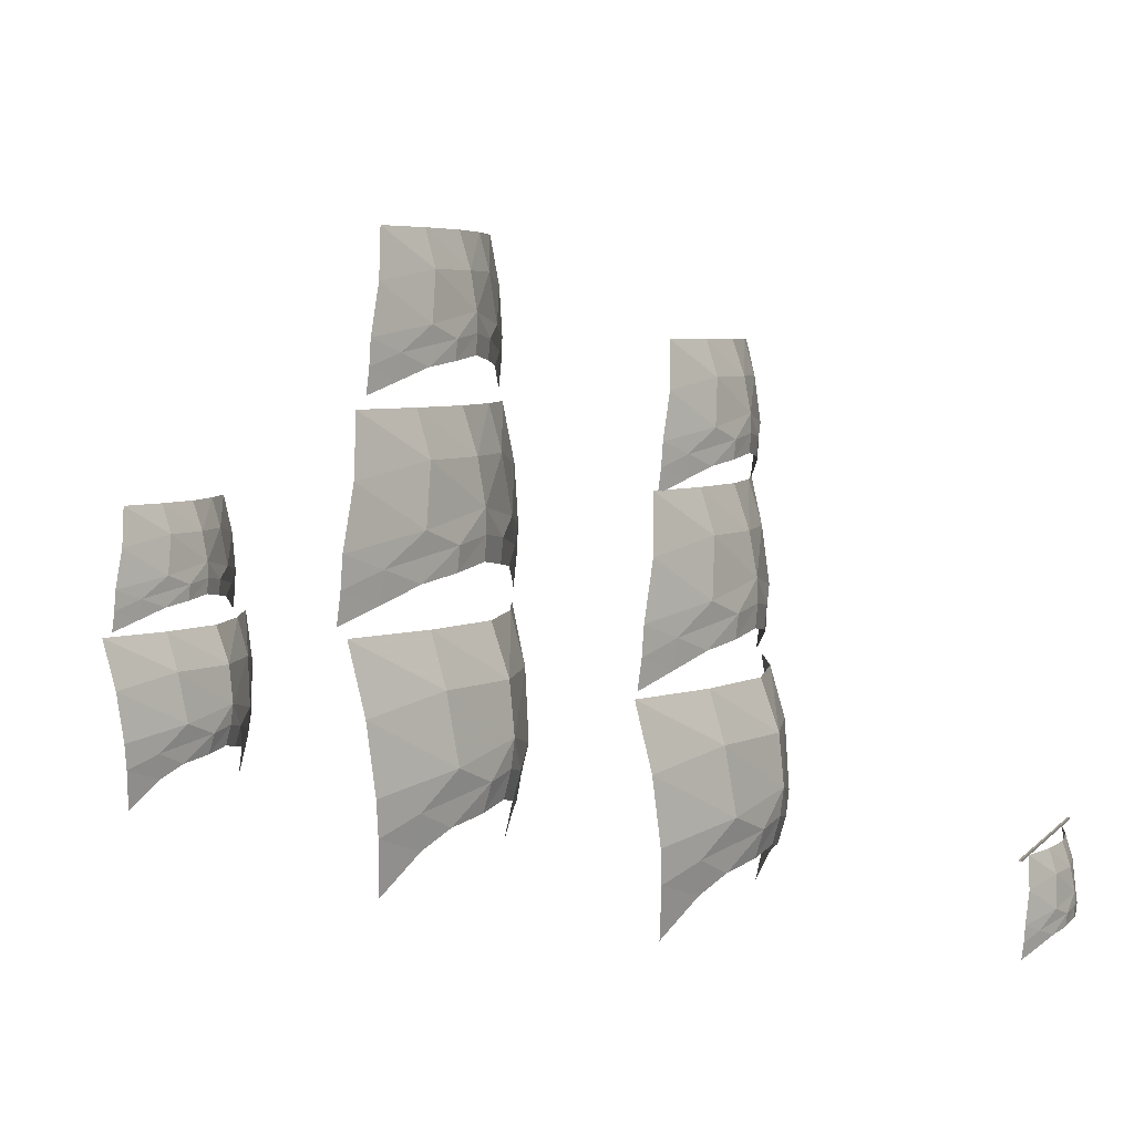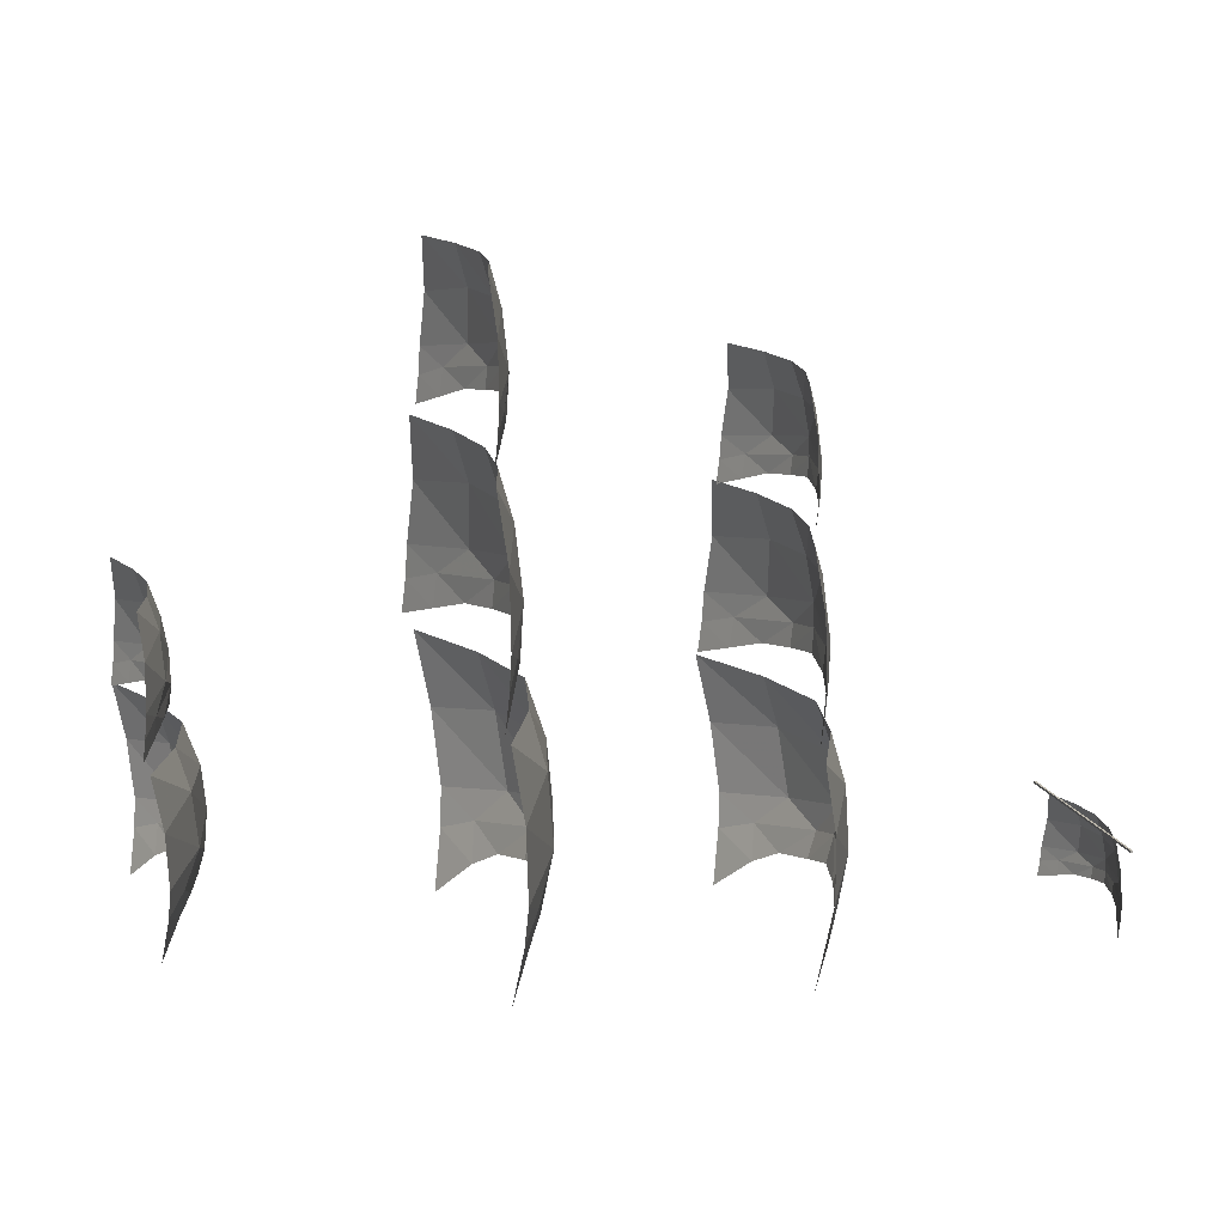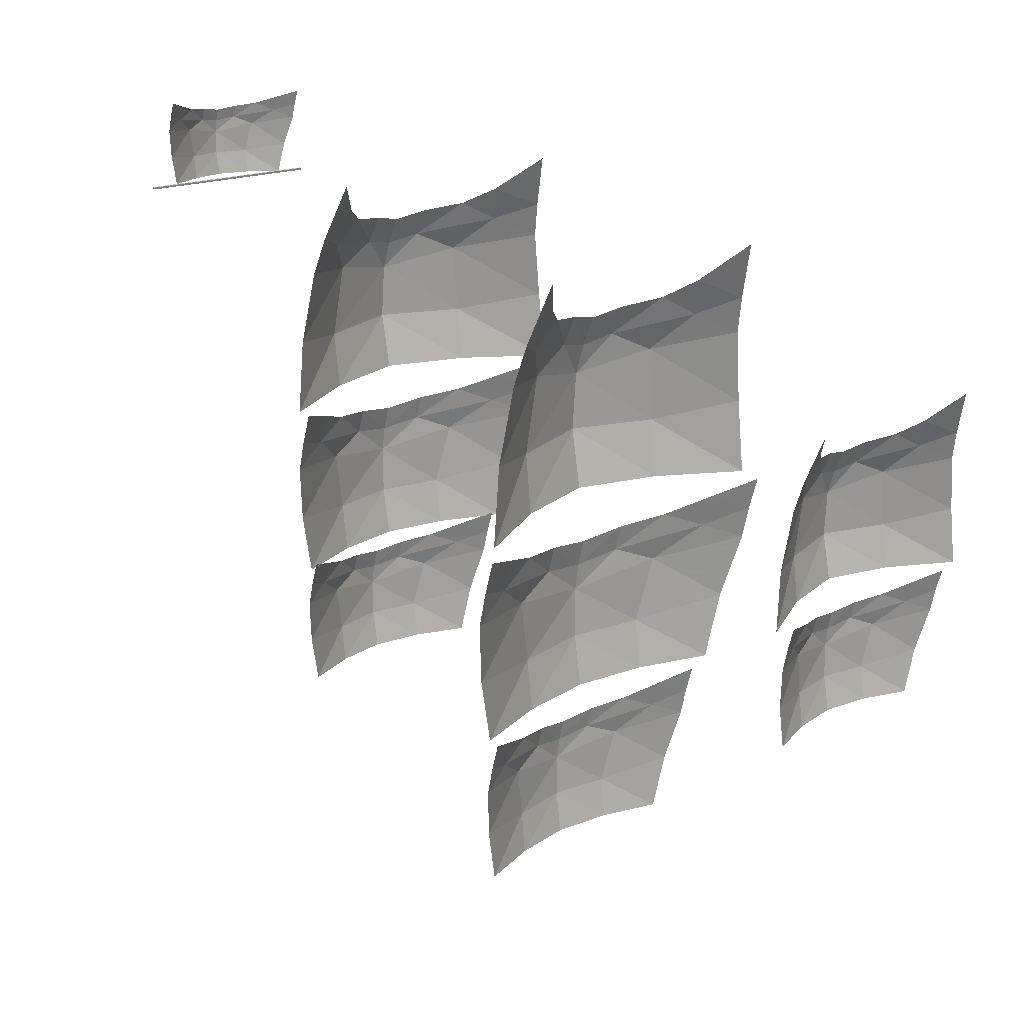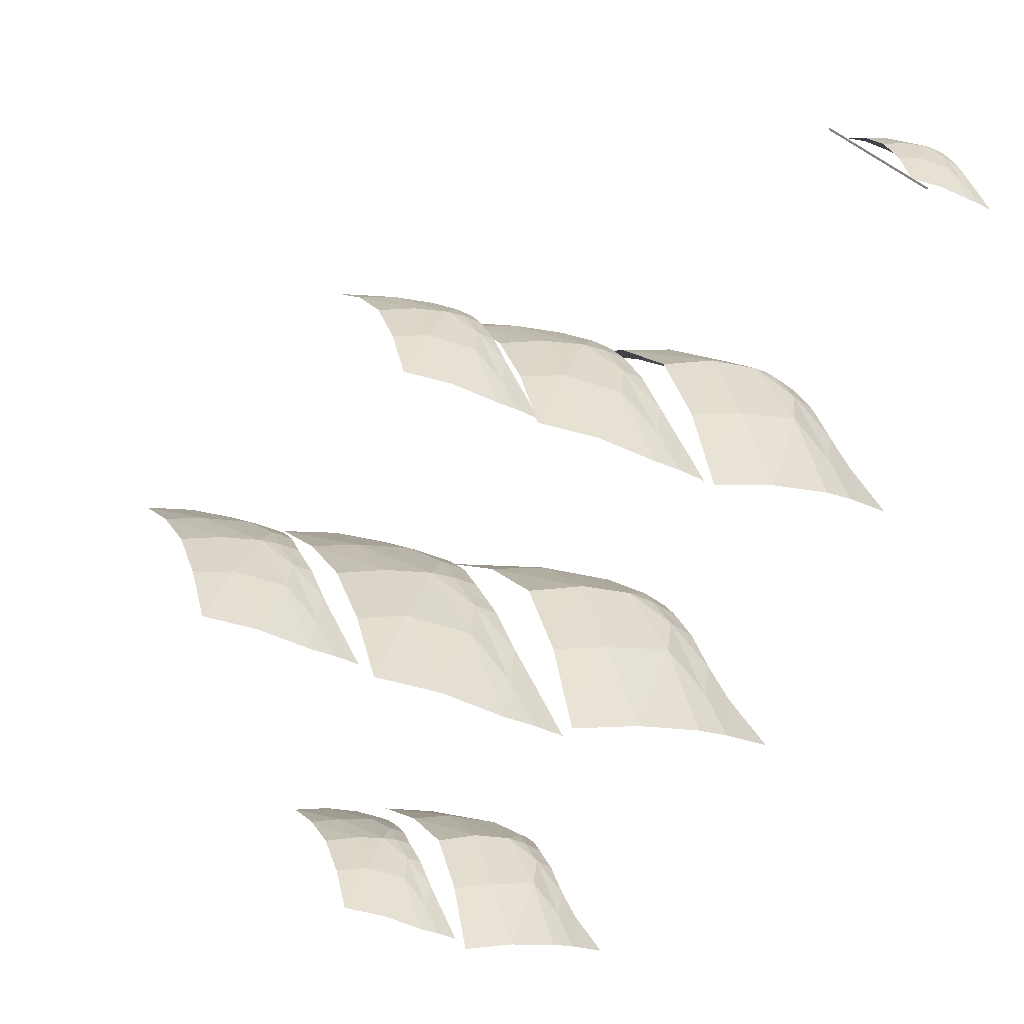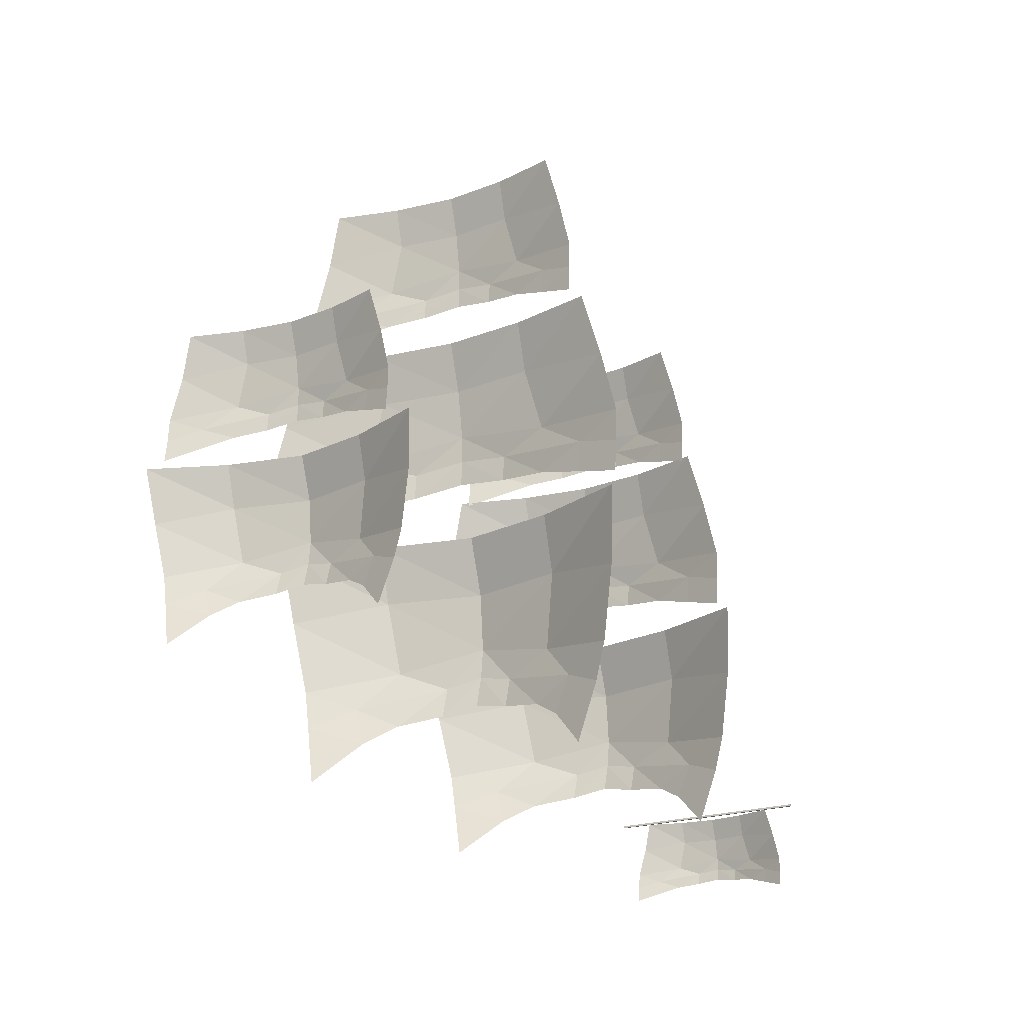
<metadata>
{"format":"obj","ext":"obj","renderer":"f3d","projection":"perspective","resolution":1024,"background":"white","views":[{"elev":5.0,"azim":-116.7,"up":"+Y"},{"elev":14.3,"azim":-153.9,"up":"+Y"},{"elev":-68.3,"azim":-7.2,"up":"+Z"},{"elev":-27.1,"azim":-119.5,"up":"+Z"},{"elev":-21.0,"azim":161.8,"up":"+Y"}]}
</metadata>
<code>
v -9.325 3.56 6.539
v -9.704 3.416 5.661
v -9.535 3.721 6.13
f 1 2 3
v -9.516 3.255 6.089
f 1 4 2
v -9.306 3.317 6.521
f 5 4 1
v -9.053 3.622 6.915
f 6 5 1
v -9.037 3.378 6.901
f 7 5 6
v -8.69 3.317 7.21
f 8 7 6
v -8.71 3.56 7.228
f 8 6 9
v -9.048 3.865 6.91
f 9 6 10
f 6 1 10
f 10 1 3
v -9.407 4.316 6.224
f 10 3 11
v -9.792 4.172 5.352
f 11 3 12
v -9.871 3.577 5.215
f 3 13 12
f 3 2 13
v -9.859 3.27 5.198
f 2 14 13
v -9.676 3.109 5.63
f 2 15 14
f 4 15 2
v -9.833 2.963 5.168
f 15 16 14
v -9.645 4.767 5.428
f 11 12 17
v -9.303 4.767 6.13
f 11 17 18
v -8.986 4.316 6.855
f 19 11 18
f 10 11 19
v -8.406 4.316 7.345
f 20 10 19
v -8.327 3.721 7.482
f 21 10 20
f 21 9 10
v -7.88 3.416 7.703
f 22 9 21
v -8.284 3.255 7.468
f 22 23 9
v -7.845 3.109 7.678
f 24 23 22
v -7.437 3.27 7.909
f 25 24 22
v -7.404 2.963 7.886
f 26 24 25
v -7.456 3.577 7.919
f 25 22 27
f 27 22 21
v -7.583 4.172 7.825
f 27 21 28
f 28 21 20
v -7.642 4.767 7.67
f 28 20 29
v -8.301 4.767 7.251
f 29 20 30
f 20 19 30
v -8.869 4.767 6.751
f 30 19 31
f 19 18 31
f 23 8 9
v -10.07 4.809 4.915
v -10.1 4.767 4.942
v -10.1 4.809 4.942
f 32 33 34
v -10.07 4.767 4.915
f 33 32 35
v -7.179 4.767 8.149
f 32 36 35
v -7.179 4.809 8.149
f 36 32 37
v -7.21 4.809 8.177
f 32 38 37
f 38 32 34
f 33 38 34
v -7.21 4.767 8.177
f 38 33 39
f 33 36 39
f 36 33 35
f 36 38 39
f 38 36 37
v -5.1 8.736 2.197
v -5.824 8.456 0.5181
v -5.501 9.05 1.416
f 40 41 42
v -5.465 8.143 1.337
f 40 43 41
v -5.062 8.262 2.163
f 44 43 40
v -4.578 8.856 2.917
f 45 44 40
v -4.549 8.381 2.89
f 46 44 45
v -3.883 8.262 3.482
f 47 46 45
v -3.921 8.736 3.516
f 47 45 48
v -4.568 9.33 2.908
f 48 45 49
f 45 40 49
f 49 40 42
v -5.256 10.21 1.594
f 49 42 50
v -5.993 9.928 -0.07393
f 50 42 51
v -6.144 8.769 -0.3359
f 42 52 51
f 42 41 52
v -6.121 8.172 -0.3688
f 41 53 52
v -5.77 7.858 0.4572
f 41 54 53
f 43 54 41
v -6.071 7.574 -0.4261
f 54 55 53
v -5.711 11.09 0.07141
f 50 51 56
v -5.057 11.09 1.416
f 50 56 57
v -4.449 10.21 2.802
f 58 50 57
f 49 50 58
v -3.34 10.21 3.739
f 59 49 58
v -3.19 9.05 4.002
f 60 49 59
f 60 48 49
v -2.334 8.456 4.424
f 61 48 60
v -3.107 8.143 3.975
f 61 62 48
v -2.268 7.858 4.377
f 63 62 61
v -1.486 8.172 4.818
f 64 63 61
v -1.424 7.574 4.775
f 65 63 64
v -1.522 8.769 4.837
f 64 61 66
f 66 61 60
v -1.765 9.928 4.658
f 66 60 67
f 67 60 59
v -1.878 11.09 4.361
f 67 59 68
v -3.14 11.09 3.561
f 68 59 69
f 59 58 69
v -4.227 11.09 2.603
f 69 58 70
f 58 57 70
f 62 47 48
v -4.926 4.869 3.227
v -5.197 4.178 2.528
v -5.32 4.731 2.637
f 71 72 73
v -4.814 4.317 3.127
f 74 72 71
v -4.261 4.178 3.575
f 75 74 71
v -4.384 4.731 3.685
f 75 71 76
v -4.978 5.422 3.274
f 76 71 77
f 71 73 77
v -5.782 5.095 1.78
f 77 73 78
v -5.918 4.404 0.9589
f 73 79 78
v -5.554 4.039 1.716
f 73 80 79
f 72 80 73
v -5.694 3.708 1.051
f 80 81 79
v -6.13 4.073 0.04158
f 81 82 79
v -5.815 2.993 0.1718
f 81 83 82
v -6.261 4.769 -0.05023
f 79 82 84
f 78 79 84
v -6.342 6.118 -0.2717
f 78 84 85
v -5.802 6.444 1.517
f 78 85 86
v -6.25 7.467 -0.5762
f 86 85 87
v -5.577 7.467 1.316
f 86 87 88
v -4.902 6.444 3.206
f 89 86 88
f 77 86 89
f 77 78 86
v -3.325 6.444 4.29
f 90 77 89
v -3.583 5.095 4.241
f 90 91 77
v -1.59 6.118 5.035
f 92 91 90
v -1.852 4.769 4.907
f 92 93 91
v -2.783 4.404 4.467
f 93 94 91
v -1.895 4.073 4.781
f 93 95 94
v -2.849 3.708 4.235
f 95 96 94
v -1.927 2.993 4.491
f 95 97 96
v -3.495 4.039 4.021
f 94 96 98
f 94 98 76
f 98 75 76
f 94 76 91
f 91 76 77
v -1.295 7.467 4.969
f 99 92 90
v -3.1 7.467 4.089
f 99 90 100
f 90 89 100
v -4.628 7.467 2.961
f 100 89 101
f 89 88 101
v -4.875 11.93 2.256
v -5.44 11.71 0.9469
v -5.188 12.17 1.647
f 102 103 104
v -5.159 11.47 1.585
f 102 105 103
v -4.845 11.56 2.23
f 106 105 102
v -4.468 12.02 2.818
f 107 106 102
v -4.445 11.65 2.797
f 108 106 107
v -3.926 11.56 3.259
f 109 108 107
v -3.955 11.93 3.285
f 109 107 110
v -4.46 12.39 2.811
f 110 107 111
f 107 102 111
f 111 102 104
v -4.997 13.08 1.786
f 111 104 112
v -5.571 12.86 0.4851
f 112 104 113
v -5.689 11.95 0.2808
f 104 114 113
f 104 103 114
v -5.671 11.49 0.2551
f 103 115 114
v -5.397 11.24 0.8994
f 103 116 115
f 105 116 103
v -5.632 11.02 0.2104
f 116 117 115
v -5.351 13.76 0.5985
f 112 113 118
v -4.841 13.76 1.647
f 112 118 119
v -4.367 13.08 2.728
f 120 112 119
f 111 112 120
v -3.502 13.08 3.459
f 121 111 120
v -3.385 12.17 3.665
f 122 111 121
f 122 110 111
v -2.717 11.71 3.993
f 123 110 122
v -3.32 11.47 3.643
f 123 124 110
v -2.666 11.24 3.957
f 125 124 123
v -2.056 11.49 4.301
f 126 125 123
v -2.007 11.02 4.267
f 127 125 126
v -2.084 11.95 4.316
f 126 123 128
f 128 123 122
v -2.273 12.86 4.176
f 128 122 129
f 129 122 121
v -2.361 13.76 3.945
f 129 121 130
v -3.346 13.76 3.32
f 130 121 131
f 121 120 131
v -4.194 13.76 2.573
f 131 120 132
f 120 119 132
f 124 109 110
v -0.9779 9.84 -1.536
v -1.903 9.526 -3.49
v -1.48 10.19 -2.45
f 133 134 135
v -1.445 9.174 -2.537
f 133 136 134
v -0.9377 9.308 -1.572
f 137 136 133
v -0.3451 9.974 -0.6835
f 138 137 133
v -0.3135 9.442 -0.7118
f 139 137 138
v 0.4714 9.308 0.00494
f 140 139 138
v 0.4312 9.84 0.04081
f 140 138 141
v -0.3344 10.51 -0.6932
f 141 138 142
f 138 133 142
f 142 133 135
v -1.194 11.49 -2.231
f 142 135 143
v -2.132 11.18 -4.173
f 143 135 144
v -2.32 9.877 -4.481
f 135 145 144
f 135 134 145
v -2.296 9.207 -4.517
f 134 146 145
v -1.847 8.856 -3.555
f 134 147 146
f 136 147 134
v -2.244 8.537 -4.578
f 147 148 146
v -1.807 12.48 -3.989
f 143 144 149
v -0.9832 12.48 -2.419
f 143 149 150
v -0.2086 11.49 -0.8056
f 151 143 150
f 142 143 151
v 1.097 11.49 0.3336
f 152 142 151
v 1.283 10.19 0.6427
f 153 142 152
f 153 141 142
v 2.269 9.526 1.179
f 154 141 153
v 1.373 9.174 0.6171
f 154 155 141
v 2.34 8.856 1.131
f 156 155 154
v 3.245 9.207 1.685
f 157 156 154
v 3.312 8.537 1.64
f 158 156 157
v 3.207 9.877 1.704
f 157 154 159
f 159 154 153
v 2.922 11.18 1.484
f 159 153 160
f 160 153 152
v 2.776 12.48 1.14
f 160 152 161
v 1.308 12.48 0.1451
f 161 152 162
f 152 151 162
v 0.02671 12.48 -1.016
f 162 151 163
f 151 150 163
f 155 140 141
v -0.8602 5.431 -0.4055
v -1.143 4.662 -1.135
v -1.271 5.277 -1.021
f 164 165 166
v -0.7433 4.817 -0.51
f 167 165 164
v -0.167 4.662 -0.04227
f 168 167 164
v -0.2949 5.277 0.07205
f 168 164 169
v -0.9145 6.046 -0.357
f 169 164 170
f 164 166 170
v -1.754 5.683 -1.916
f 170 166 171
v -1.895 4.914 -2.772
f 166 172 171
v -1.516 4.508 -1.982
f 166 173 172
f 165 173 166
v -1.662 4.14 -2.676
f 173 174 172
v -2.116 4.546 -3.729
f 174 175 172
v -1.788 3.345 -3.593
f 174 176 175
v -2.254 5.32 -3.824
f 172 175 177
f 171 172 177
v -2.337 6.82 -4.055
f 171 177 178
v -1.774 7.183 -2.189
f 171 178 179
v -2.241 8.32 -4.373
f 179 178 180
v -1.54 8.32 -2.399
f 179 180 181
v -0.8352 7.183 -0.4278
f 182 179 181
f 170 179 182
f 170 171 179
v 0.81 7.183 0.703
f 183 170 182
v 0.5402 5.683 0.6516
f 183 184 170
v 2.62 6.82 1.48
f 185 184 183
v 2.346 5.32 1.347
f 185 186 184
v 1.375 4.914 0.8882
f 186 187 184
v 2.301 4.546 1.215
f 186 188 187
v 1.306 4.14 0.6456
f 188 189 187
v 2.268 3.345 0.9124
f 188 190 189
v 0.6325 4.508 0.4225
f 187 189 191
f 187 191 169
f 191 168 169
f 187 169 184
f 184 169 170
v 2.928 8.32 1.412
f 192 185 183
v 1.045 8.32 0.4932
f 192 183 193
f 183 182 193
v -0.5498 8.32 -0.6829
f 193 182 194
f 182 181 194
v -0.6845 13.76 -1.44
v -1.376 13.51 -2.9
v -1.06 14.04 -2.123
f 195 196 197
v -1.034 13.23 -2.188
f 195 198 196
v -0.6545 13.34 -1.467
f 199 198 195
v -0.2116 13.87 -0.8029
f 200 199 195
v -0.1879 13.45 -0.824
f 201 199 200
v 0.3987 13.34 -0.2883
f 202 201 200
v 0.3687 13.76 -0.2615
f 202 200 203
v -0.2035 14.29 -0.8101
f 203 200 204
f 200 195 204
f 204 195 197
v -0.8461 15.08 -1.959
f 204 197 205
v -1.547 14.83 -3.411
f 205 197 206
v -1.687 13.79 -3.641
f 197 207 206
f 197 196 207
v -1.67 13.26 -3.668
f 196 208 207
v -1.334 12.98 -2.949
f 196 209 208
f 198 209 196
v -1.631 12.72 -3.714
f 209 210 208
v -1.304 15.86 -3.273
f 205 206 211
v -0.6885 15.86 -2.1
f 205 211 212
v -0.1095 15.08 -0.8941
f 213 205 212
f 204 205 213
v 0.8664 15.08 -0.04273
f 214 204 213
v 1.005 14.04 0.1883
f 215 204 214
f 215 203 204
v 1.742 13.51 0.5895
f 216 203 215
v 1.073 13.23 0.1692
f 216 217 203
v 1.796 12.98 0.553
f 218 217 216
v 2.472 13.26 0.9673
f 219 218 216
v 2.522 12.72 0.9336
f 220 218 219
v 2.443 13.79 0.9817
f 219 216 221
f 221 216 215
v 2.23 14.83 0.8168
f 221 215 222
f 222 215 214
v 2.121 15.86 0.5597
f 222 214 223
v 1.024 15.86 -0.1835
f 223 214 224
f 214 213 224
v 0.06635 15.86 -1.051
f 224 213 225
f 213 212 225
f 217 202 203
v 3.73 8.856 -5.337
v 3.223 8.66 -6.512
v 3.449 9.076 -5.884
f 226 227 228
v 3.474 8.441 -5.939
f 226 229 227
v 3.756 8.524 -5.361
f 230 229 226
v 4.095 8.94 -4.833
f 231 230 226
v 4.116 8.608 -4.852
f 232 230 231
v 4.581 8.524 -4.437
f 233 232 231
v 4.555 8.856 -4.414
f 233 231 234
v 4.102 9.272 -4.839
f 234 231 235
f 231 226 235
f 235 226 228
v 3.62 9.887 -5.759
f 235 228 236
v 3.105 9.69 -6.926
f 236 228 237
v 2.999 8.879 -7.11
f 228 238 237
f 228 227 238
v 3.015 8.461 -7.133
f 227 239 238
v 3.261 8.242 -6.555
f 227 240 239
f 229 240 227
v 3.05 8.043 -7.173
f 240 241 239
v 3.302 10.5 -6.825
f 236 237 242
v 3.76 10.5 -5.884
f 236 242 243
v 4.185 9.887 -4.914
f 244 236 243
f 235 236 244
v 4.962 9.887 -4.258
f 245 235 244
v 5.067 9.076 -4.073
f 246 235 245
f 246 234 235
v 5.666 8.66 -3.778
f 247 234 246
v 5.124 8.441 -4.092
f 247 248 234
v 5.712 8.242 -3.811
f 249 248 247
v 6.259 8.461 -3.502
f 250 249 247
v 6.303 8.043 -3.532
f 251 249 250
v 6.235 8.879 -3.488
f 250 247 252
f 252 247 246
v 6.064 9.69 -3.614
f 252 246 253
f 253 246 245
v 5.985 10.5 -3.822
f 253 245 254
v 5.101 10.5 -4.382
f 254 245 255
f 245 244 255
v 4.341 10.5 -5.053
f 255 244 256
f 244 243 256
f 248 233 234
v 3.734 5.964 -4.51
v 3.522 5.425 -5.056
v 3.426 5.856 -4.97
f 257 258 259
v 3.821 5.533 -4.588
f 260 258 257
v 4.252 5.425 -4.239
f 261 260 257
v 4.156 5.856 -4.153
f 261 257 262
v 3.693 6.395 -4.474
f 262 257 263
f 257 259 263
v 3.066 6.141 -5.639
f 263 259 264
v 2.96 5.601 -6.28
f 259 265 264
v 3.244 5.317 -5.689
f 259 266 265
f 258 266 259
v 3.134 5.059 -6.208
f 266 267 265
v 2.795 5.343 -6.995
f 267 268 265
v 3.04 4.501 -6.894
f 267 269 268
v 2.692 5.886 -7.067
f 265 268 270
f 264 265 270
v 2.629 6.938 -7.239
f 264 270 271
v 3.05 7.193 -5.844
f 264 271 272
v 2.701 7.99 -7.477
f 272 271 273
v 3.226 7.99 -6.001
f 272 273 274
v 3.752 7.193 -4.527
f 275 272 274
f 263 272 275
f 263 264 272
v 4.983 7.193 -3.681
f 276 263 275
v 4.781 6.141 -3.72
f 276 277 263
v 6.336 6.938 -3.1
f 278 277 276
v 6.131 5.886 -3.2
f 278 279 277
v 5.405 5.601 -3.543
f 279 280 277
v 6.098 5.343 -3.299
f 279 281 280
v 5.354 5.059 -3.724
f 281 282 280
v 6.073 4.501 -3.525
f 281 283 282
v 4.85 5.317 -3.891
f 280 282 284
f 280 284 262
f 284 261 262
f 280 262 277
f 277 262 263
v 6.566 7.99 -3.151
f 285 278 276
v 5.158 7.99 -3.838
f 285 276 286
f 276 275 286
v 3.966 7.99 -4.718
f 286 275 287
f 275 274 287

</code>
